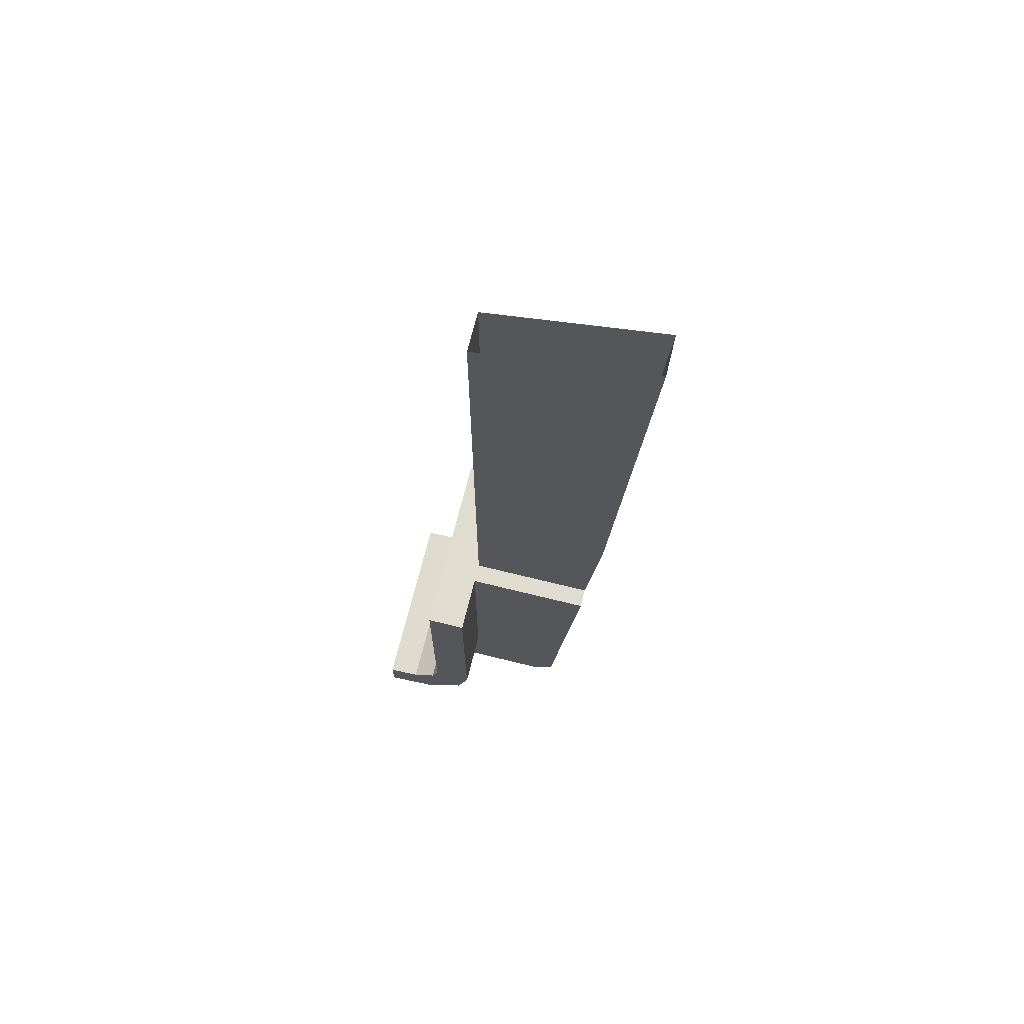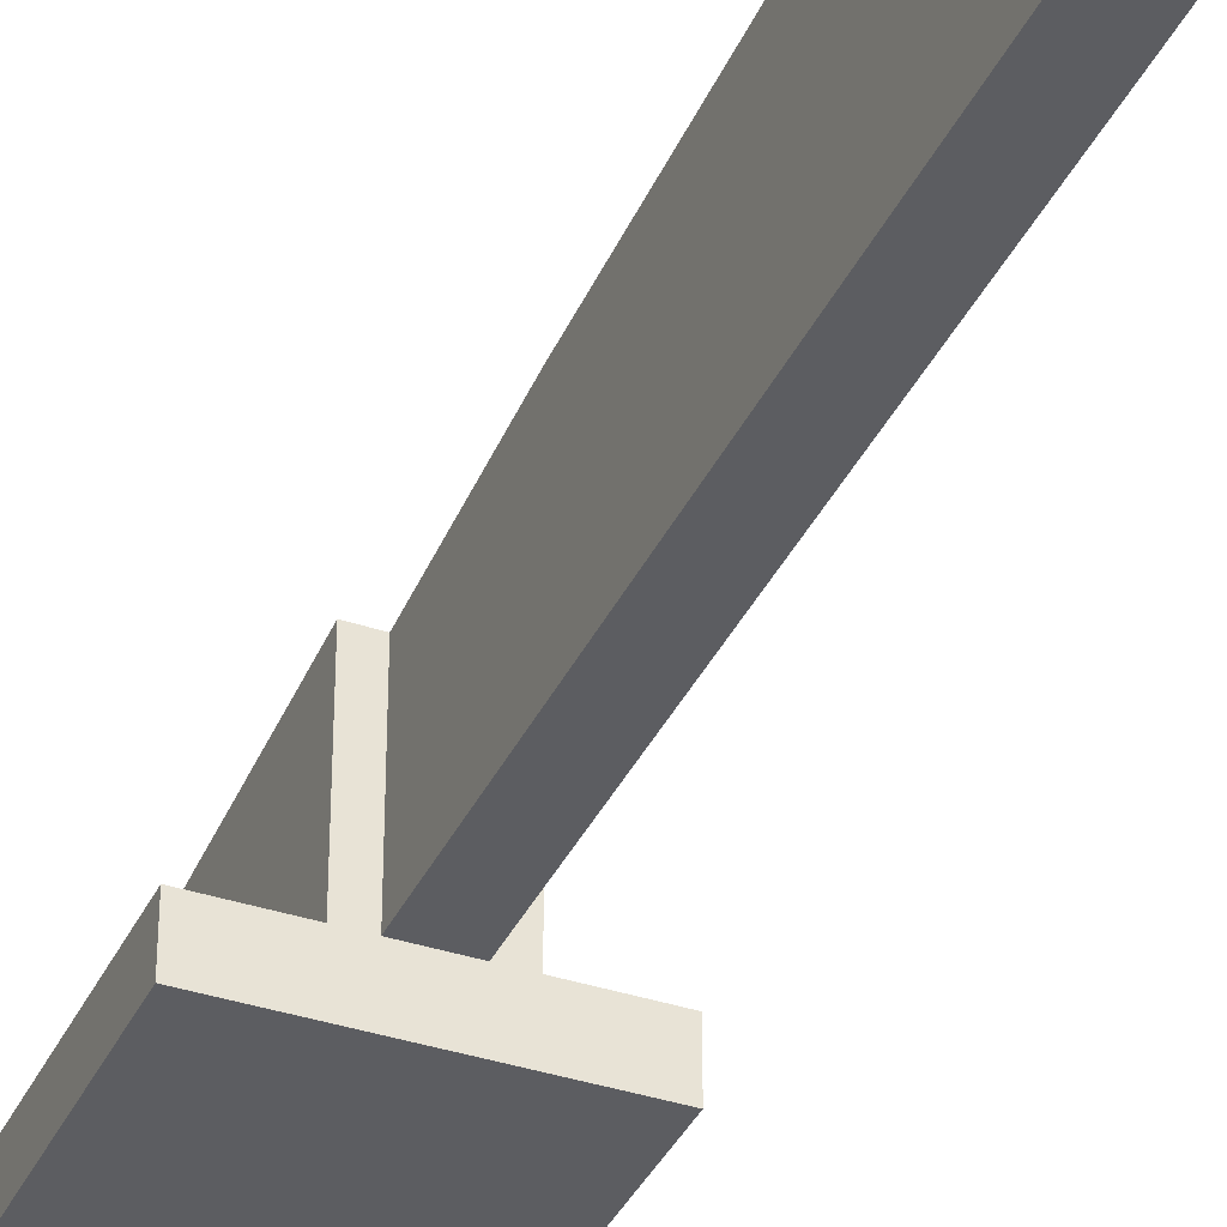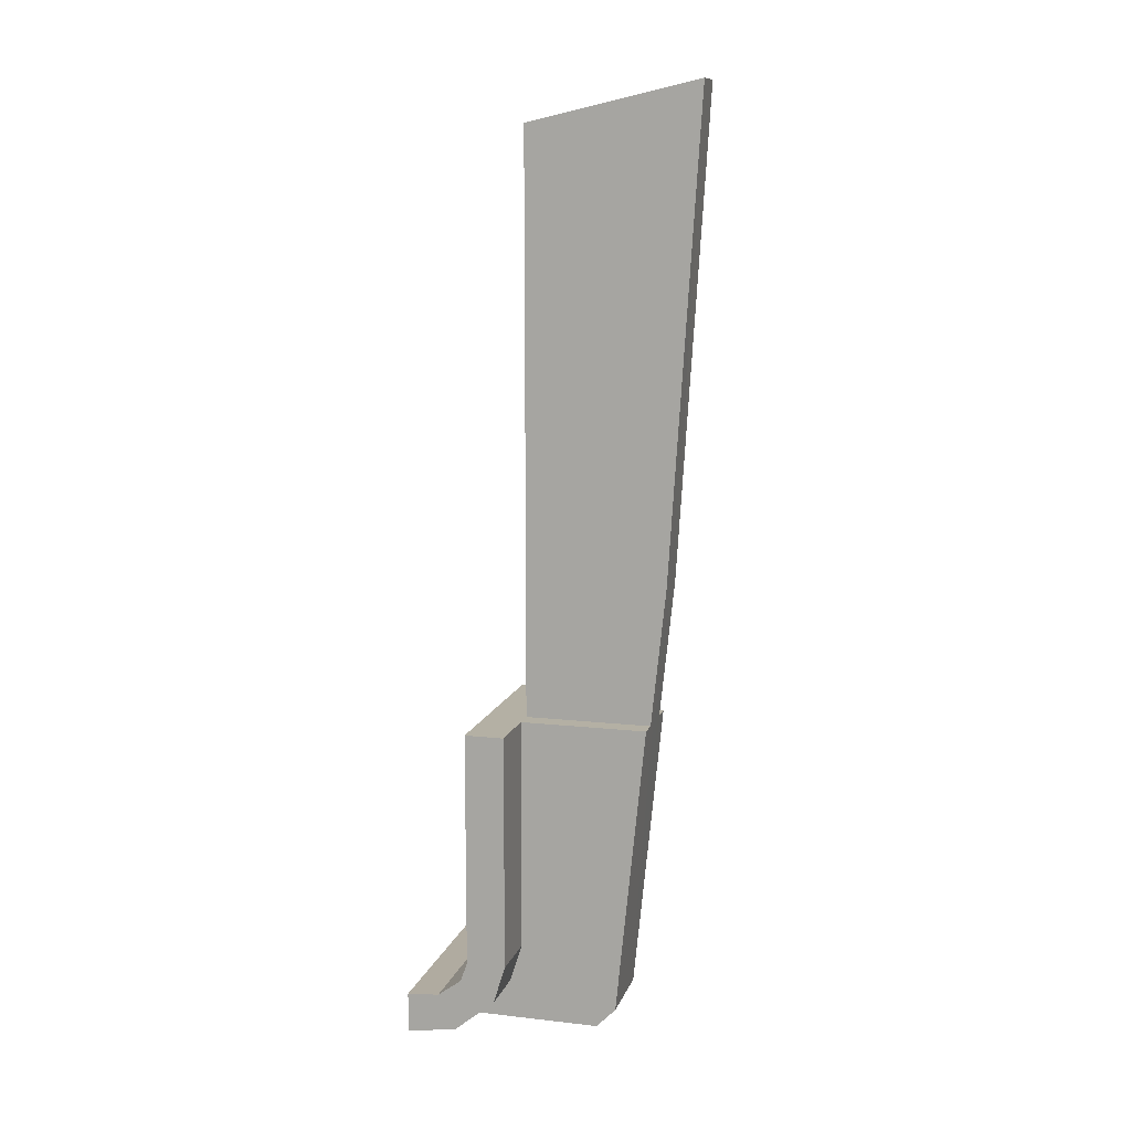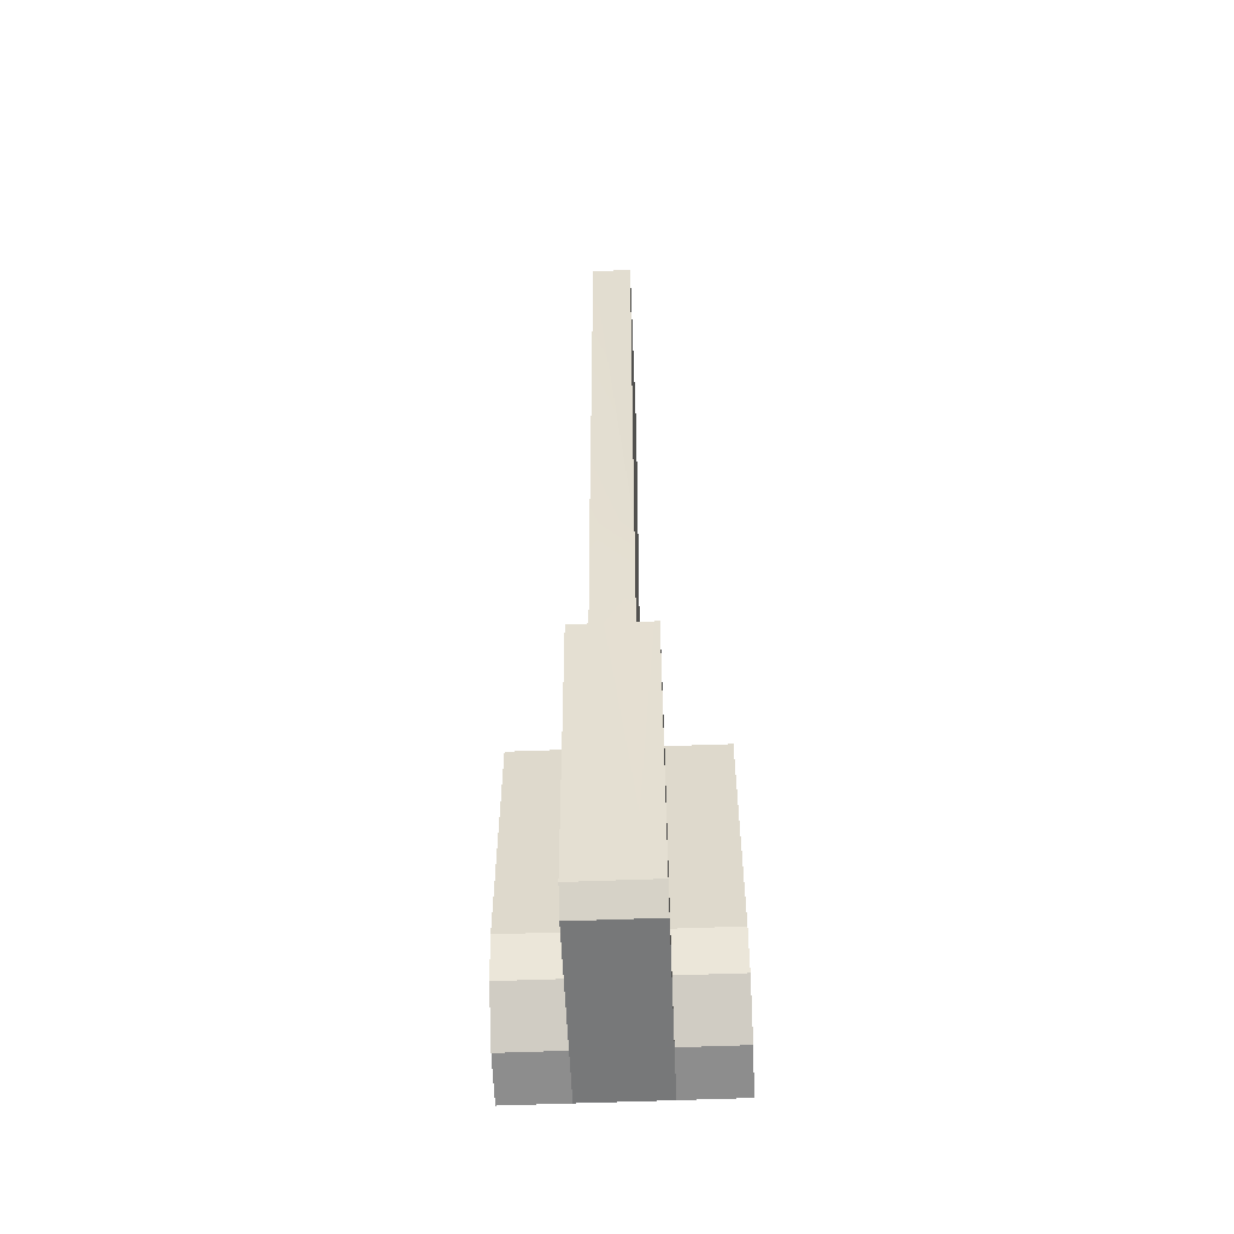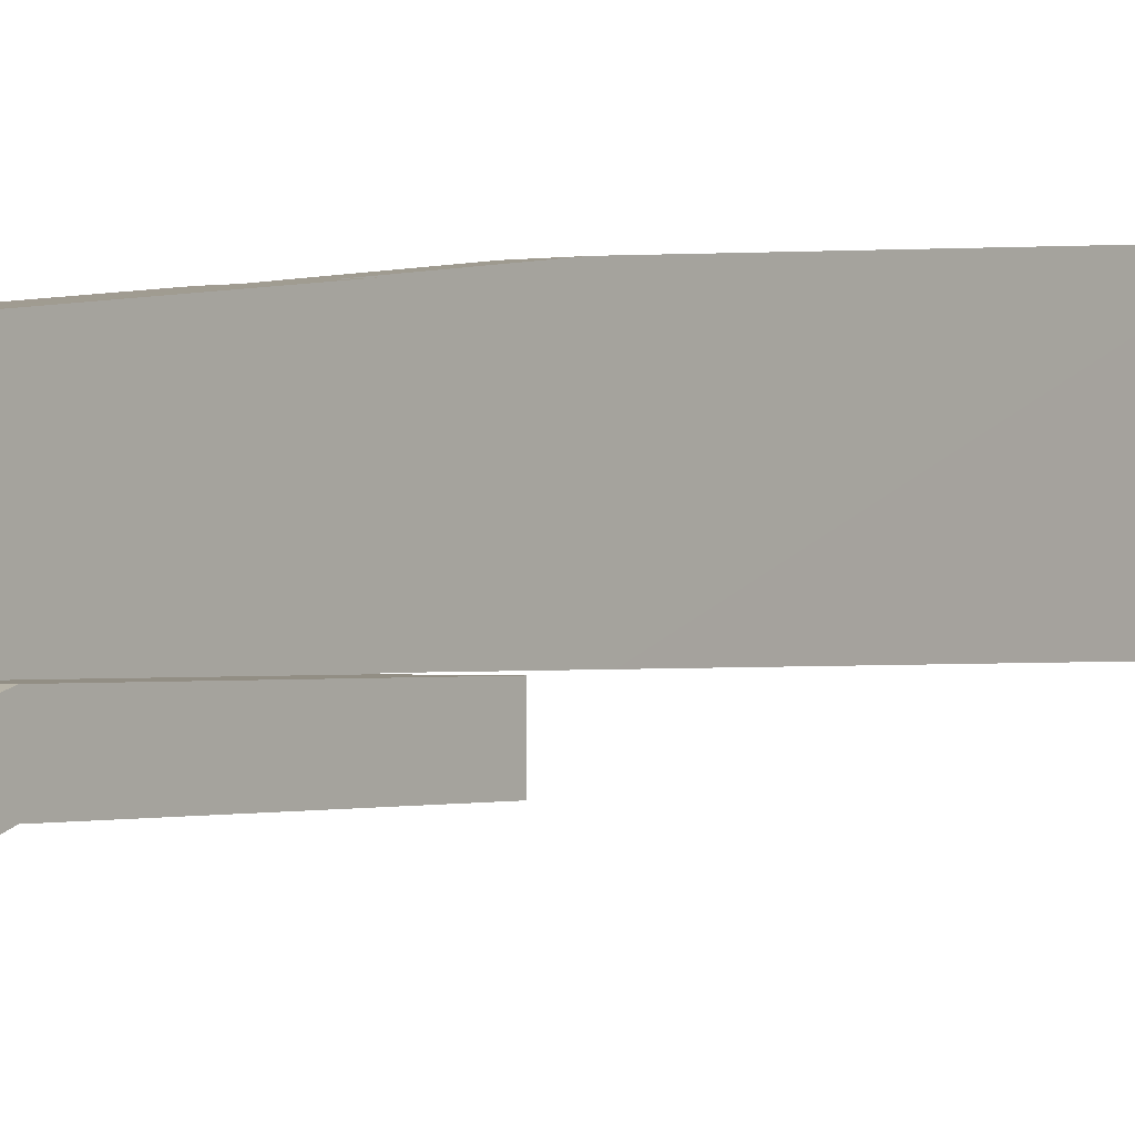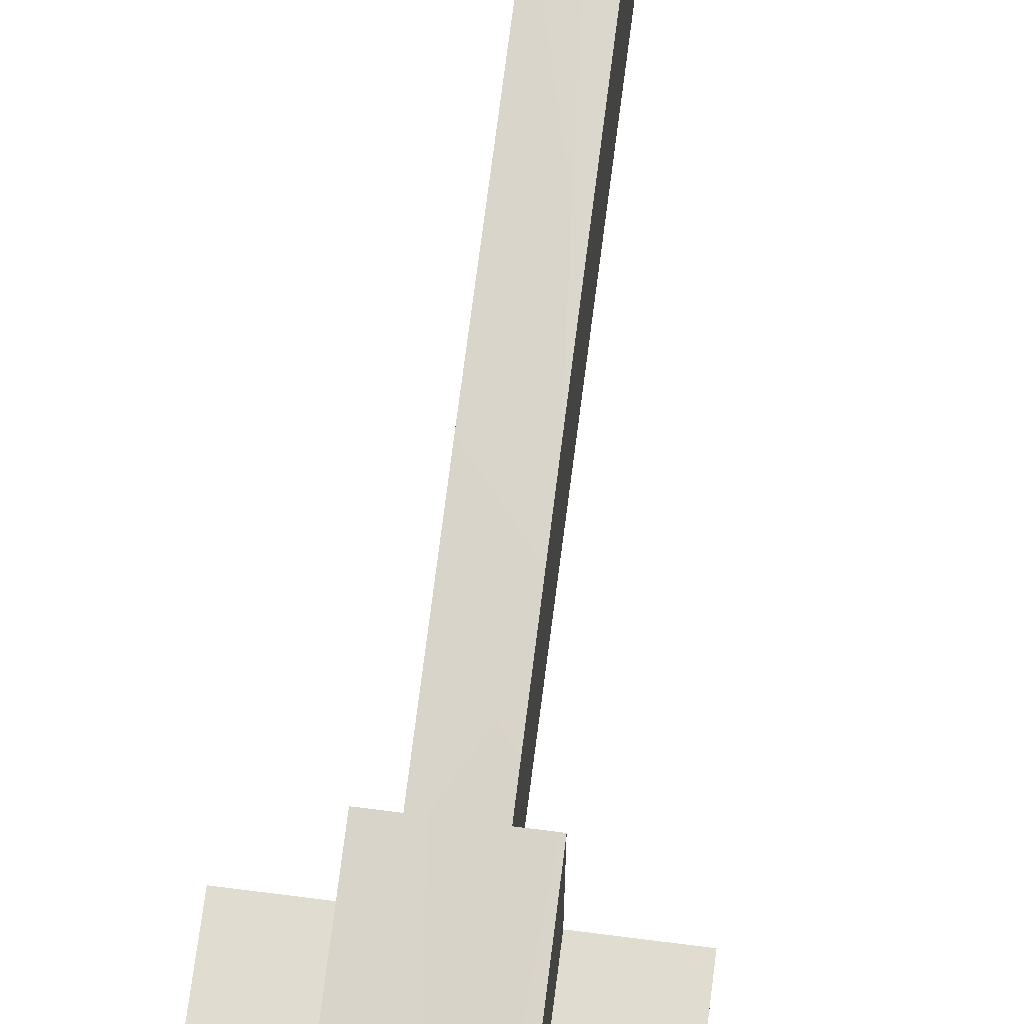
<metadata>
{"format":"obj","ext":"obj","renderer":"f3d","projection":"perspective","resolution":1024,"background":"white","views":[{"elev":69.7,"azim":103.9,"up":"+Z"},{"elev":-37.1,"azim":-23.1,"up":"+Y"},{"elev":11.5,"azim":105.3,"up":"+Z"},{"elev":-57.4,"azim":-177.6,"up":"+Z"},{"elev":-0.4,"azim":-143.2,"up":"+Y"},{"elev":69.6,"azim":-172.7,"up":"+Y"}]}
</metadata>
<code>
o Sling2
v -0.03792 -0.01566 -0.6934
v -0.03792 -0.01567 -0.4653
v -0.09489 -0.01567 -0.4653
v -0.09489 -0.01566 -0.6934
v -0.09489 -0.01566 -0.6934
v -0.09489 -0.01567 -0.4653
v -0.09489 -0.05375 -0.6934
v -0.09489 -0.05375 -0.4653
v -0.09489 -0.1145 -0.7694
v -0.09489 -0.1145 -0.7314
v -0.03792 -0.1145 -0.7694
v 0.09508 -0.01567 -0.4653
v 0.03808 -0.01566 -0.6934
v 0.09508 -0.01566 -0.6934
v 0.03808 -0.01567 -0.4653
v 0.09508 -0.01567 -0.4653
v 0.09508 -0.01566 -0.6934
v 0.09508 -0.05375 -0.6934
v 0.09508 -0.05375 -0.4653
v -0.09489 -0.06049 -0.7119
v -0.09489 -0.02751 -0.731
v -0.03792 -0.02751 -0.731
v -0.03792 -0.01566 -0.6934
v -0.09489 -0.01566 -0.6934
v -0.09489 -0.02751 -0.731
v 0.09508 -0.06049 -0.7119
v 0.09508 -0.02751 -0.731
v 0.03808 -0.02751 -0.731
v 0.09508 -0.01566 -0.6934
v 0.03808 -0.01566 -0.6934
v 0.09508 -0.02751 -0.731
v -0.09489 -0.0835 -0.7289
v -0.09489 -0.06741 -0.7634
v -0.03792 -0.06741 -0.7634
v -0.03792 -0.02751 -0.731
v -0.09489 -0.02751 -0.731
v -0.09489 -0.06741 -0.7634
v 0.09508 -0.0835 -0.7289
v 0.09508 -0.06741 -0.7634
v 0.03808 -0.06741 -0.7634
v 0.09508 -0.02751 -0.731
v 0.03808 -0.02751 -0.731
v 0.09508 -0.06741 -0.7634
v -0.09489 -0.1145 -0.7694
v -0.09489 -0.1145 -0.7314
v -0.03792 -0.1145 -0.7694
v -0.03792 -0.06741 -0.7634
v -0.09489 -0.06741 -0.7634
v -0.09489 -0.1145 -0.7694
v 0.09508 -0.1145 -0.7694
v 0.09508 -0.1145 -0.7314
v 0.03808 -0.1145 -0.7694
v 0.09508 -0.06741 -0.7634
v 0.03808 -0.06741 -0.7634
v 0.09508 -0.1145 -0.7694
v 0.03808 -0.01566 -0.6934
v 0.03808 -0.01567 -0.4653
v 0.03808 0.1078 -0.4653
v 0.03808 0.07934 -0.7504
v 0.03808 0.06034 -0.7694
v 0.03808 -0.02751 -0.731
v 0.03808 -0.06741 -0.7634
v -0.03792 -0.01566 -0.6934
v -0.03792 -0.02751 -0.731
v -0.03792 0.06034 -0.7694
v -0.03792 -0.06741 -0.7634
v 0.01908 0.07934 -0.7504
v 0.03808 0.1078 -0.4653
v 0.01908 0.1078 -0.4653
v -0.03792 0.07934 -0.7504
v -0.03792 0.06034 -0.7694
v -0.01892 0.06034 -0.7694
v -0.01892 0.07934 -0.7504
v -0.03792 0.1078 -0.4653
v -0.03792 0.07934 -0.7504
v 0.03808 -0.1145 -0.7694
v -0.09489 -0.1145 -0.7314
v -0.09489 -0.0835 -0.7289
v 0.09508 -0.1145 -0.7314
v 0.09508 -0.0835 -0.7289
v 0.09508 -0.0835 -0.7289
v -0.09489 -0.0835 -0.7289
v -0.09489 -0.06049 -0.7119
v 0.09508 -0.06049 -0.7119
v 0.09508 -0.06049 -0.7119
v -0.09489 -0.06049 -0.7119
v -0.09489 -0.05375 -0.6934
v 0.09508 -0.05375 -0.6934
v -0.09489 -0.05375 -0.6934
v -0.09489 -0.05375 -0.4653
v 0.09508 -0.05375 -0.6934
v 0.09508 -0.05375 -0.4653
v 0.03808 -0.01567 -0.4653
v 0.09508 -0.01567 -0.4653
v 0.09508 -0.05375 -0.4653
v 0.01908 -0.02518 -0.7694
v -0.01892 -0.02518 -0.7694
v -0.03792 -0.1145 -0.7694
v -0.01892 0.07934 -0.7504
v 0.01908 0.06034 -0.7694
v 0.03808 0.06034 -0.7694
v 0.03808 0.07934 -0.7504
v 0.01908 0.07934 -0.7504
v -0.01892 0.1078 -0.4653
v 0.03808 0.07934 -0.7504
v -0.03792 -0.01567 -0.4653
v -0.03792 0.1078 -0.4653
v -0.01892 0.1078 -0.4653
v 0.01908 0.1078 -0.4653
v 0.03808 0.1078 -0.4653
v -0.01892 -0.02518 -0.7694
v 0.01908 -0.02518 -0.7694
v 0.01908 0.06034 -0.7694
v -0.01892 0.06034 -0.7694
v 0.01908 0.06034 -0.7694
v 0.01908 0.07934 -0.7504
v -0.01892 0.06034 -0.7694
v -0.01892 0.07934 -0.7504
v 0.01908 0.1078 -0.4653
v -0.01892 0.07934 -0.7504
v 0.01908 0.07934 -0.7504
v -0.01892 0.1078 -0.4653
v 0.01908 -0.01567 -0.4653
v -0.01892 -0.01567 -0.4653
v -0.01892 -0.01567 -0.3159
v 0.01908 -0.01567 -0.3159
v -0.01892 -0.01567 -0.4653
v -0.01892 0.1078 -0.4653
v -0.01892 0.1221 -0.3304
v -0.01892 -0.01567 -0.3159
v 0.01908 0.1221 -0.3304
v 0.01908 -0.01567 -0.4653
v 0.01908 -0.01567 -0.3159
v 0.01908 0.1078 -0.4653
v 0.01908 0.1221 -0.3304
v -0.01892 0.1221 -0.3304
v -0.03792 0.07934 -0.7504
v -0.03792 0.1078 -0.4653
v -0.03792 -0.01567 -0.4653
v 0.09508 -0.1145 -0.7314
v 0.09508 -0.1145 -0.7694
v 0.03808 -0.1145 -0.7694
v -0.03792 0.06034 -0.7694
v 0.03808 0.06034 -0.7694
v -0.01892 0.06034 -0.7694
v 0.01908 0.06034 -0.7694
v 0.03808 -0.1145 -0.7694
v -0.03792 -0.1145 -0.7694
v -0.01892 -0.01567 -0.4653
v 0.01908 -0.01567 -0.4653
v -0.09489 -0.05375 -0.4653
v -0.09489 -0.01567 -0.4653
v -0.01892 -0.01567 0.09675
v 0.01908 -0.01567 0.09675
v -0.019 0.1515 0.1348
v -0.019 0.1515 0.1348
v -0.01892 -0.01567 0.09675
v -0.01892 -0.01567 -0.3159
v 0.019 0.1515 0.1348
v 0.01908 -0.01567 0.09675
v 0.019 0.1515 0.1348
v -0.019 0.1515 0.1348
v -0.01892 0.1221 -0.3304
f 158 157 156
f 3 2 1
f 4 3 1
f 7 6 5
f 8 6 7
f 7 5 20
f 20 5 21
f 20 21 32
f 32 21 33
f 32 33 44
f 45 32 44
f 11 10 9
f 11 76 10
f 76 140 10
f 76 141 140
f 14 13 12
f 15 12 13
f 18 17 16
f 19 18 16
f 17 18 26
f 27 17 26
f 27 26 38
f 39 27 38
f 39 38 50
f 50 38 51
f 24 23 22
f 25 24 22
f 30 29 28
f 28 29 31
f 36 35 34
f 37 36 34
f 42 41 40
f 40 41 43
f 48 47 46
f 49 48 46
f 54 53 52
f 52 53 55
f 58 57 56
f 56 59 58
f 56 60 59
f 56 61 60
f 61 62 60
f 62 147 60
f 65 64 63
f 65 66 64
f 148 66 65
f 137 65 63
f 138 137 63
f 138 63 139
f 69 68 67
f 67 68 105
f 72 71 70
f 99 72 70
f 75 74 73
f 104 73 74
f 79 78 77
f 79 80 78
f 83 82 81
f 81 84 83
f 87 86 85
f 85 88 87
f 91 90 89
f 90 91 92
f 95 94 93
f 110 109 93
f 93 109 150
f 150 95 93
f 95 150 149
f 151 95 149
f 106 151 149
f 152 151 106
f 149 108 106
f 108 107 106
f 98 97 96
f 98 143 97
f 143 145 97
f 96 142 98
f 96 144 142
f 144 96 146
f 102 101 100
f 102 100 103
f 113 112 111
f 113 111 114
f 117 116 115
f 117 118 116
f 121 120 119
f 119 120 122
f 135 119 122
f 122 136 135
f 161 135 136
f 163 162 161
f 125 124 123
f 123 126 125
f 153 125 126
f 126 154 153
f 129 128 127
f 127 130 129
f 155 129 130
f 133 132 131
f 134 131 132
f 131 159 133
f 160 133 159

</code>
